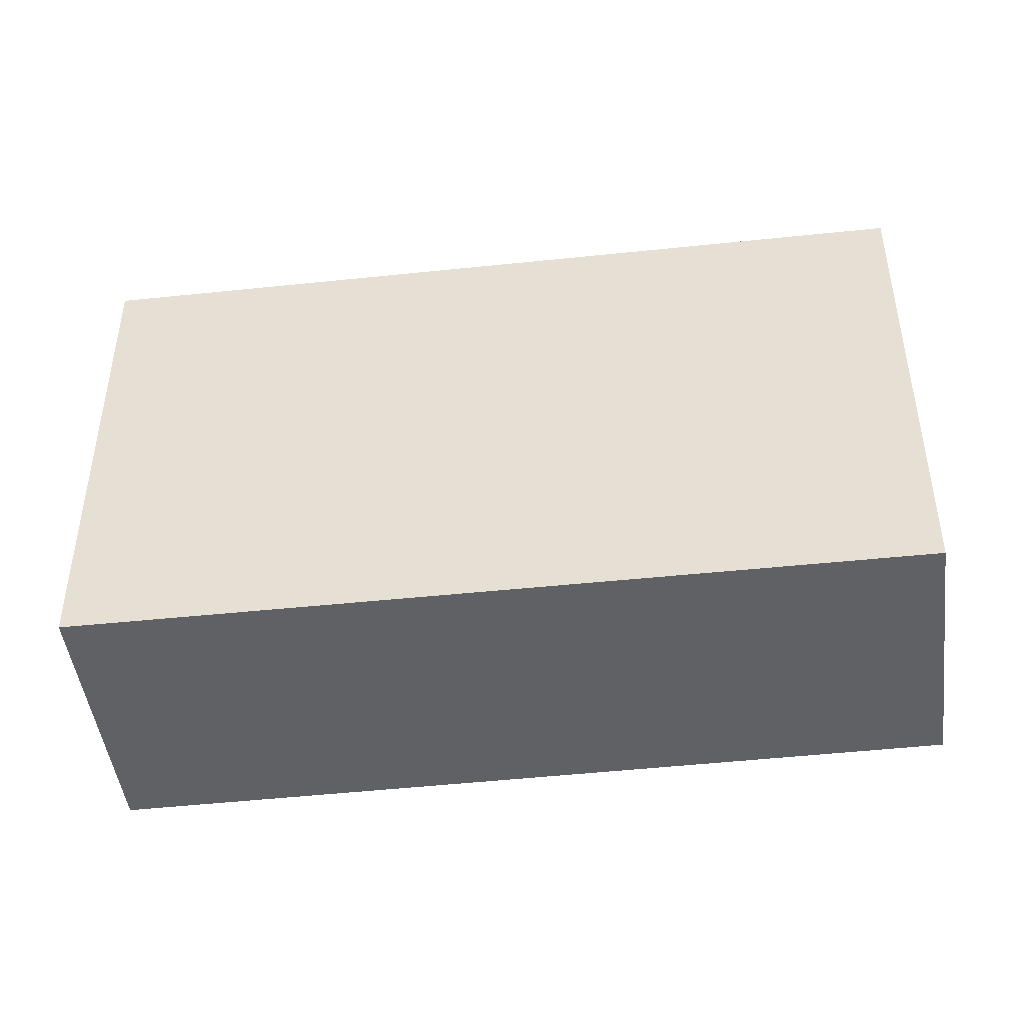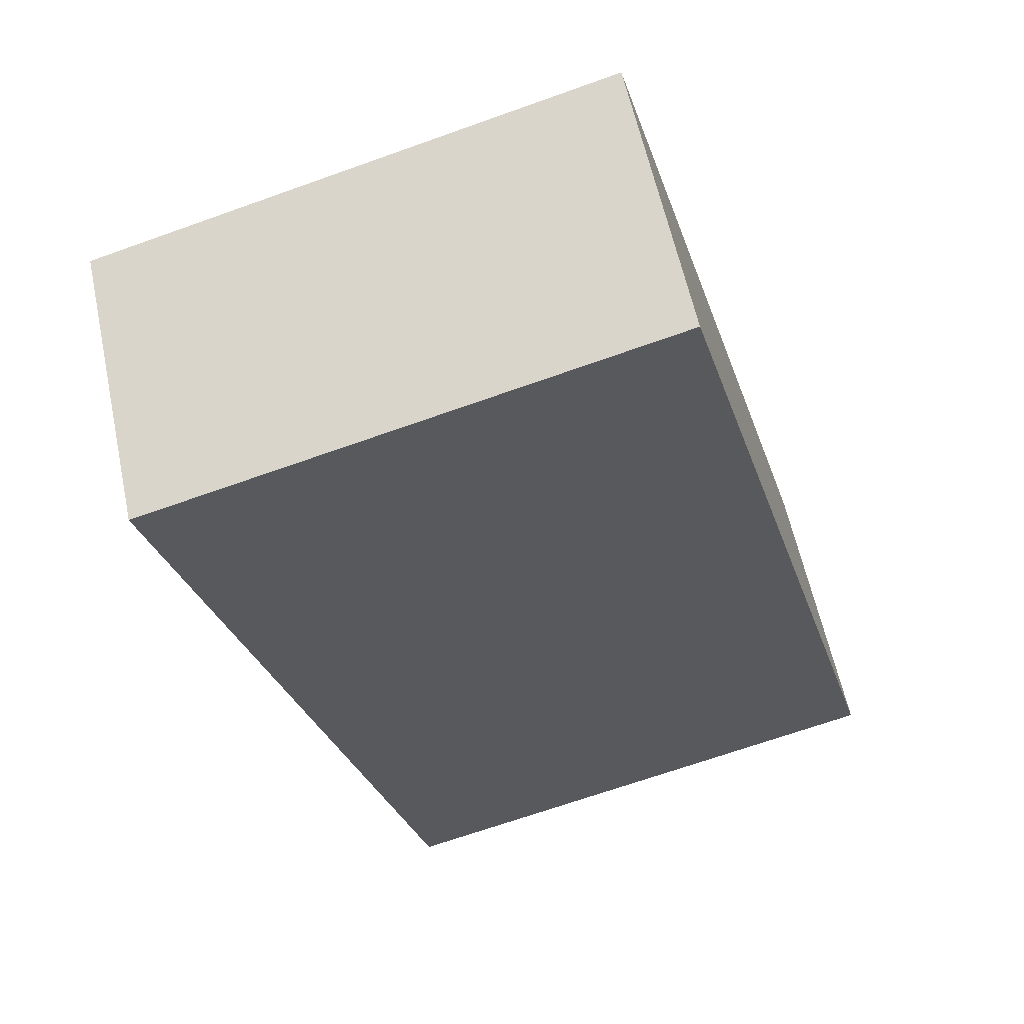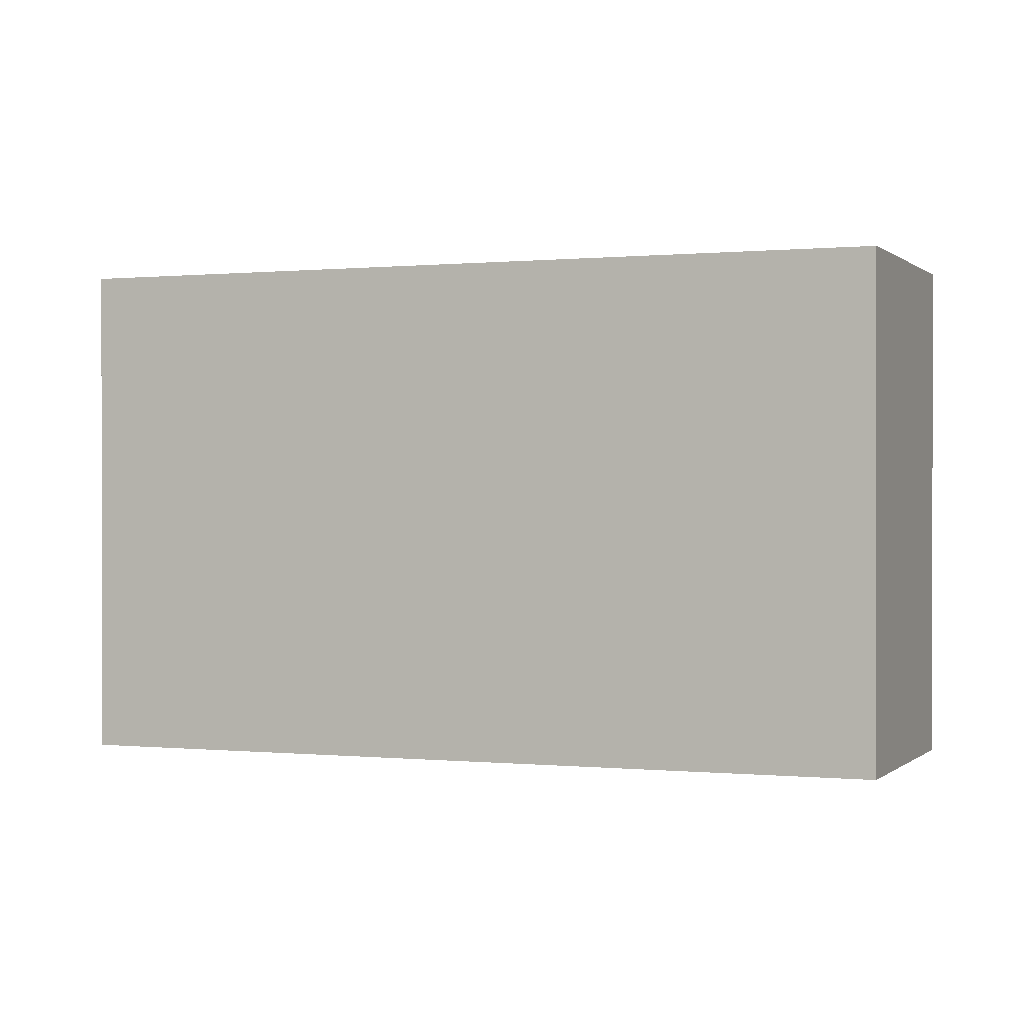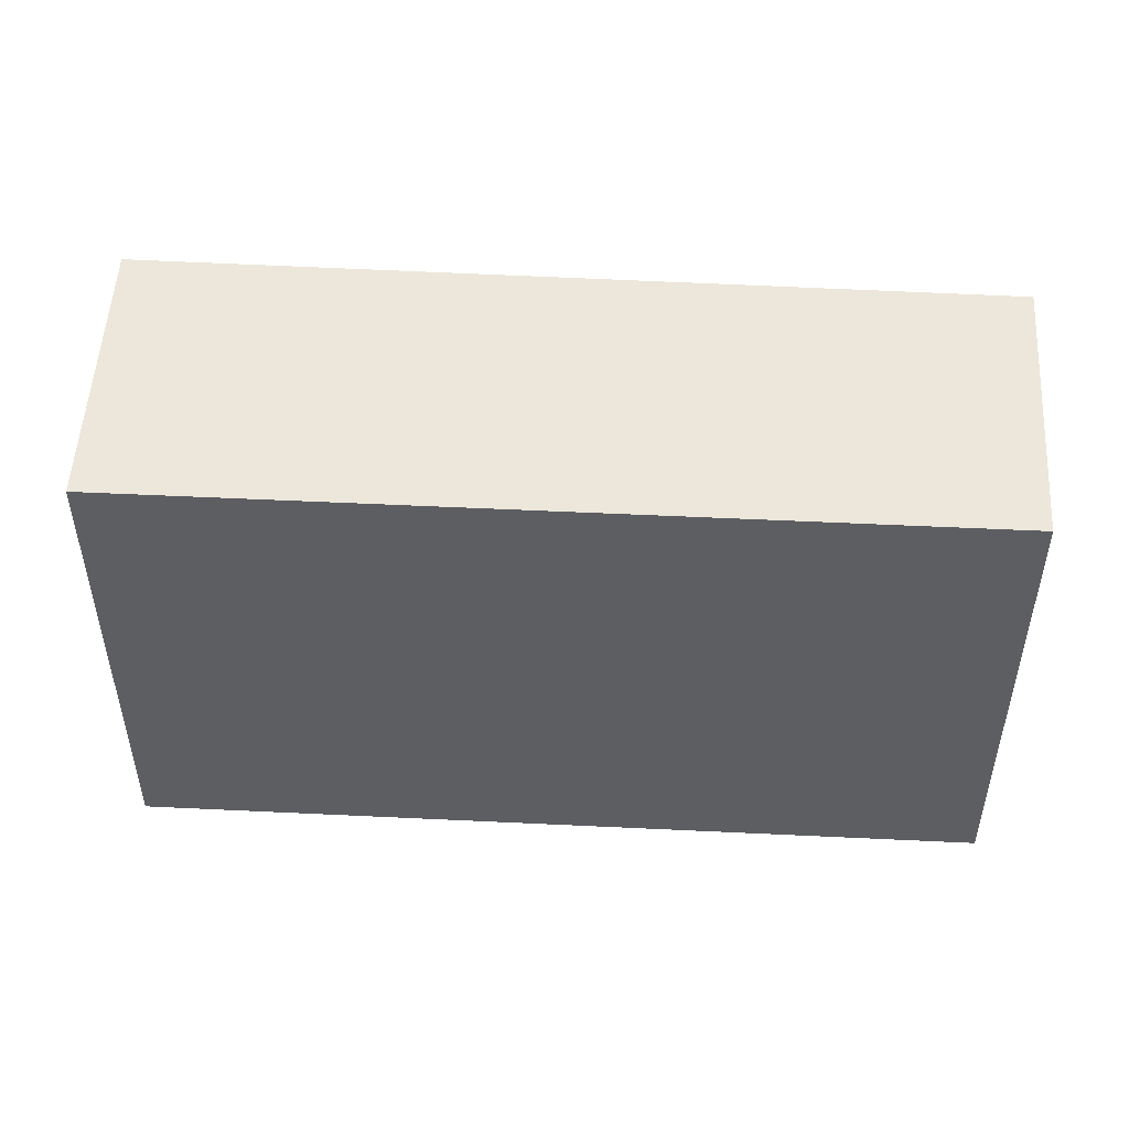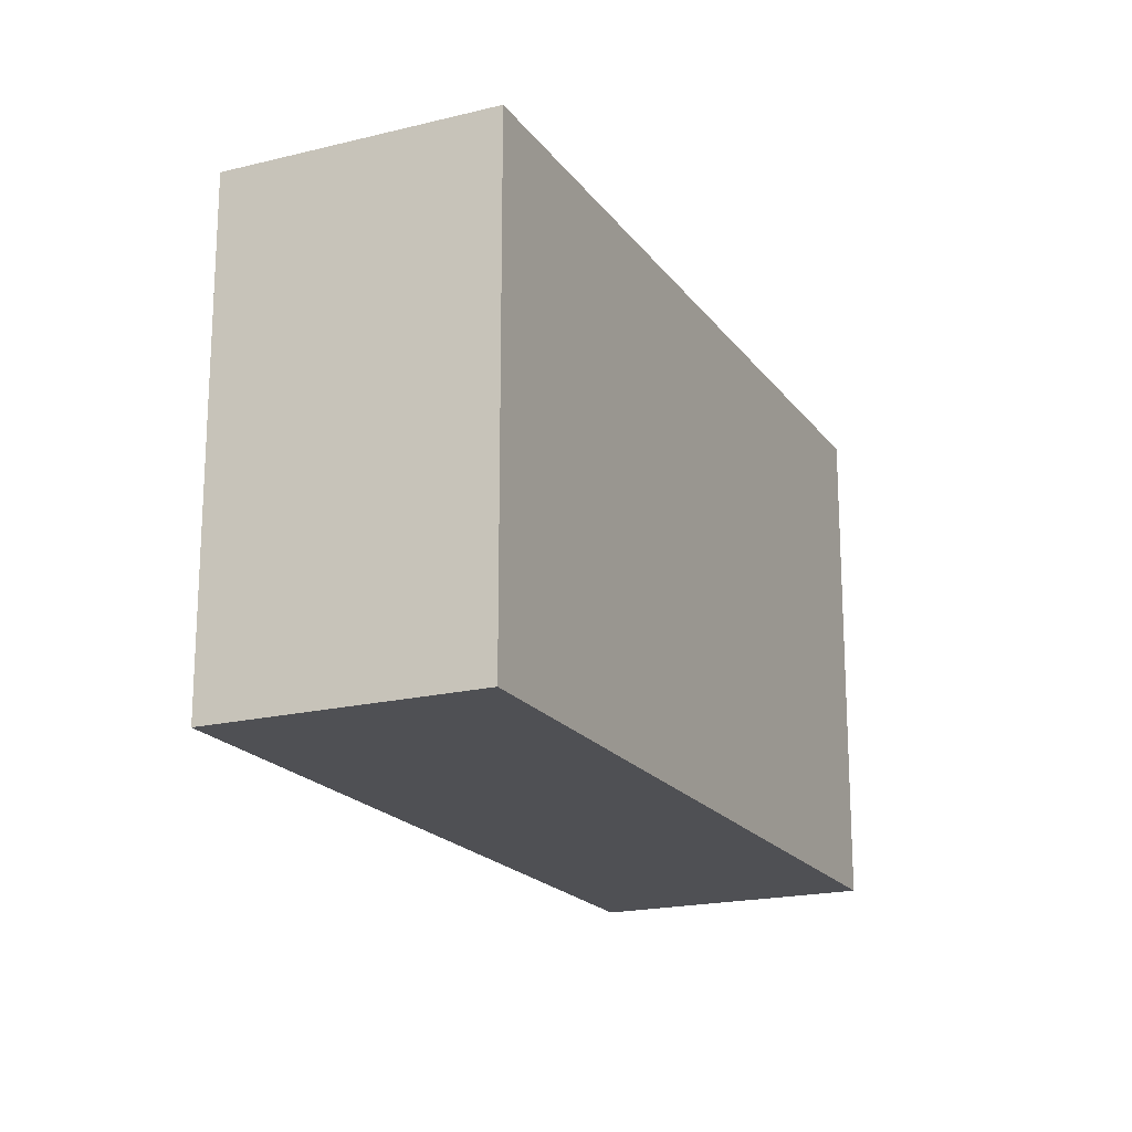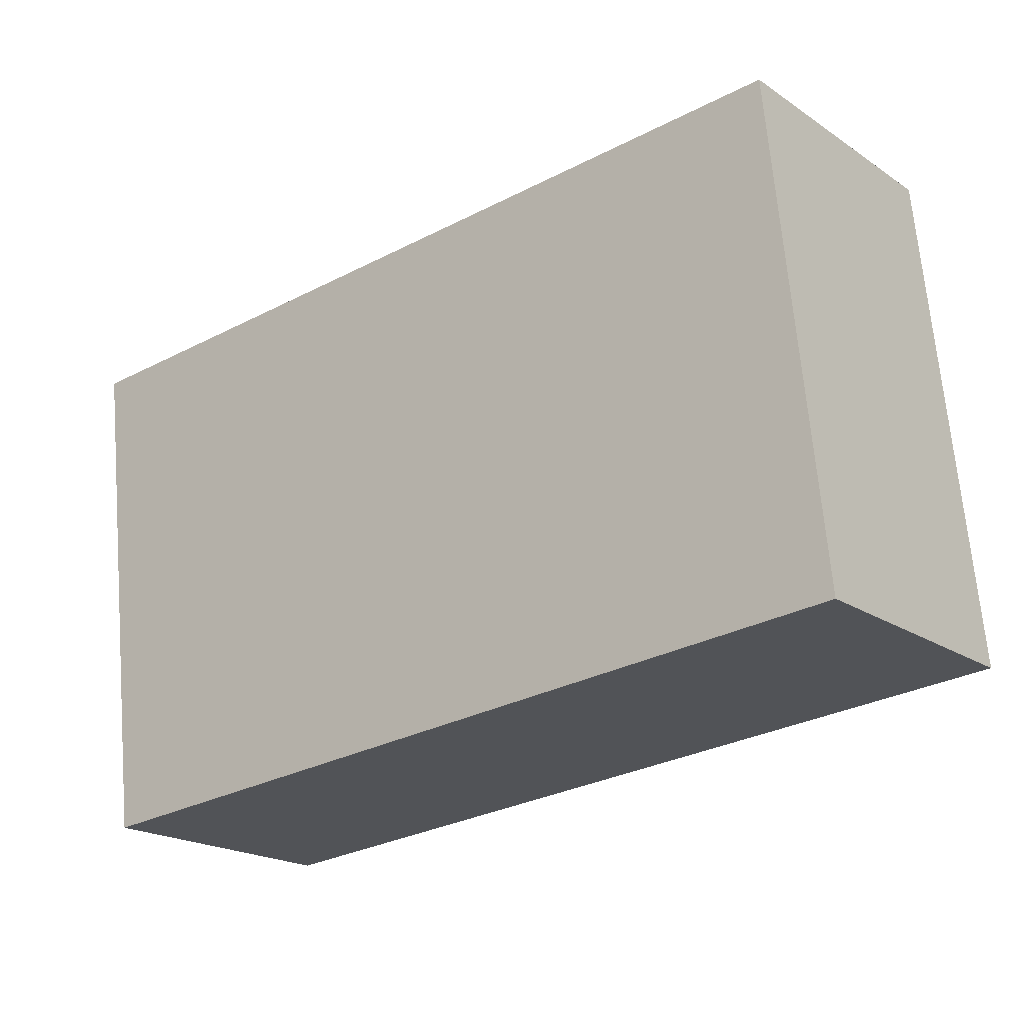
<metadata>
{"format":"obj","ext":"obj","renderer":"f3d","projection":"perspective","resolution":1024,"background":"white","views":[{"elev":-46.2,"azim":44.9,"up":"+Y"},{"elev":-67.0,"azim":109.8,"up":"+Z"},{"elev":0.2,"azim":59.3,"up":"+Y"},{"elev":52.0,"azim":41.0,"up":"+Y"},{"elev":-19.2,"azim":152.7,"up":"+Y"},{"elev":67.6,"azim":175.1,"up":"+Z"}]}
</metadata>
<code>
v  0 3.738 2.289e-16
v  4.961 3.738 -3.833
v  3.682 3.738 -2.845
v  0.132 3.738 0.171
v  6.217 3.738 -2.208
v  1.278 3.738 1.654
v  4.961 2.347e-16 -3.833
v  0 0 0
v  3.682 1.742e-16 -2.845
v  1.278 -1.013e-16 1.654
v  0.132 -1.047e-17 0.171
v  6.217 1.352e-16 -2.208
g defaultobject
f 1 2 3
f 2 1 4
f 2 4 5
f 5 4 6
f 7 3 2
f 3 7 1
f 1 7 8
f 8 7 9
f 8 4 1
f 4 8 6
f 6 8 10
f 10 8 11
f 10 5 6
f 5 10 12
f 12 2 5
f 2 12 7
f 9 11 8
f 11 9 10
f 10 9 12
f 12 9 7

</code>
